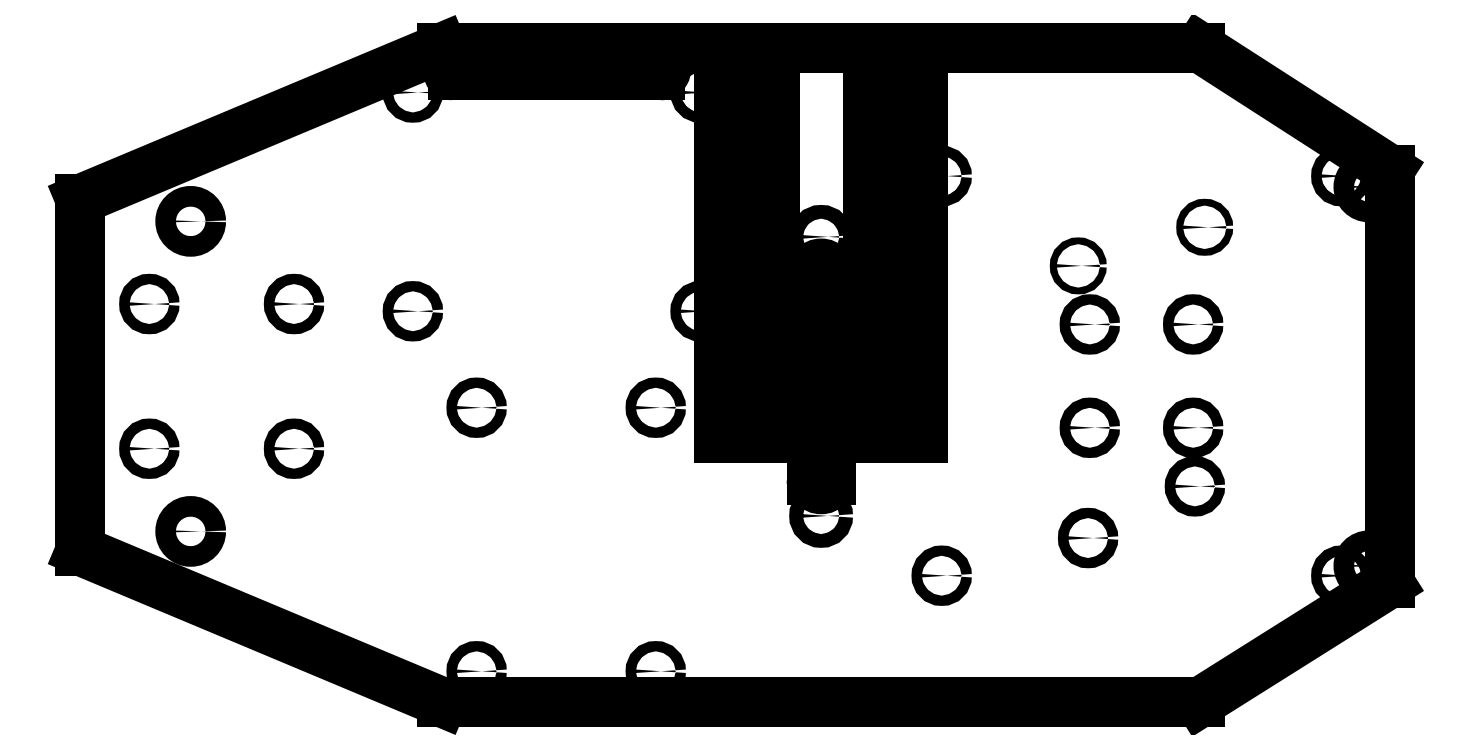
<metadata>
{"format":"dxf","ext":"dxf","renderer":"ezdxf+matplotlib","layout":"modelspace","background":"white","min_lineweight":24,"dpi":150}
</metadata>
<code>
0
SECTION
2
ENTITIES
0
LINE
8
0
10
-157
20
107.6
30
0
11
-157
21
5.627
31
0
0
LINE
8
0
10
-157
20
5.627
30
0
11
-51.95
21
-38.37
31
0
0
LINE
8
0
10
-51.95
20
-38.37
30
0
11
168
21
-38.37
31
0
0
LINE
8
0
10
168
20
-38.37
30
0
11
223
21
-3.777
31
0
0
LINE
8
0
10
223
20
-3.777
30
0
11
223
21
116.2
31
0
0
LINE
8
0
10
223
20
116.2
30
0
11
168
21
151.6
31
0
0
LINE
8
0
10
168
20
151.6
30
0
11
-51.95
21
151.6
31
0
0
LINE
8
0
10
-51.95
20
151.6
30
0
11
-157
21
107.6
31
0
0
CIRCLE
8
0
10
-125
20
101.2
30
0
40
3
0
CIRCLE
8
0
10
-125
20
11.22
30
0
40
3
0
CIRCLE
8
0
10
-137
20
77.22
30
0
40
1.5
0
CIRCLE
8
0
10
-94.95
20
77.22
30
0
40
1.5
0
CIRCLE
8
0
10
-137
20
35.22
30
0
40
1.5
0
CIRCLE
8
0
10
-94.95
20
35.22
30
0
40
1.5
0
CIRCLE
8
0
10
-60.45
20
138.6
30
0
40
1.5
0
CIRCLE
8
0
10
23.05
20
138.6
30
0
40
1.5
0
CIRCLE
8
0
10
-60.45
20
75.13
30
0
40
1.5
0
CIRCLE
8
0
10
23.05
20
75.13
30
0
40
1.5
0
CIRCLE
8
0
10
-41.95
20
47.13
30
0
40
1.5
0
CIRCLE
8
0
10
10.05
20
47.13
30
0
40
1.5
0
CIRCLE
8
0
10
-41.95
20
-29.37
30
0
40
1.5
0
CIRCLE
8
0
10
10.05
20
-29.37
30
0
40
1.5
0
CIRCLE
8
0
10
58.05
20
96.72
30
0
40
2
0
CIRCLE
8
0
10
58.05
20
15.72
30
0
40
2
0
CIRCLE
8
0
10
93.05
20
114.4
30
0
40
1.5
0
CIRCLE
8
0
10
209
20
114.4
30
0
40
1.5
0
CIRCLE
8
0
10
93.05
20
-1.639
30
0
40
1.5
0
CIRCLE
8
0
10
209
20
-1.639
30
0
40
1.5
0
CIRCLE
8
0
10
136
20
71.3
30
0
40
1.5
0
CIRCLE
8
0
10
166
20
71.3
30
0
40
1.5
0
CIRCLE
8
0
10
136
20
41.3
30
0
40
1.5
0
CIRCLE
8
0
10
166
20
41.3
30
0
40
1.5
0
CIRCLE
8
0
10
217
20
111.2
30
0
40
3
0
CIRCLE
8
0
10
217
20
1.223
30
0
40
3
0
CIRCLE
8
0
10
135.5
20
9.299
30
0
40
1.5
0
CIRCLE
8
0
10
166.5
20
24.3
30
0
40
1.5
0
CIRCLE
8
0
10
169.4
20
99.5
30
0
40
1
0
CIRCLE
8
0
10
132.7
20
88.3
30
0
40
1
0
LINE
8
0
10
44.55
20
38.33
30
0
11
44.55
21
136.9
31
0
0
LINE
8
0
10
44.55
20
136.9
30
0
11
42.55
21
136.9
31
0
0
LINE
8
0
10
42.55
20
136.9
30
0
11
42.55
21
38.33
31
0
0
LINE
8
0
10
44.55
20
38.33
30
0
11
42.55
21
38.33
31
0
0
LINE
8
0
10
28.55
20
136.9
30
0
11
30.55
21
136.9
31
0
0
LINE
8
0
10
30.55
20
136.9
30
0
11
30.55
21
38.33
31
0
0
LINE
8
0
10
30.55
20
38.33
30
0
11
28.55
21
38.33
31
0
0
LINE
8
0
10
28.55
20
38.33
30
0
11
28.55
21
136.9
31
0
0
LINE
8
0
10
71.55
20
38.33
30
0
11
71.55
21
136.9
31
0
0
LINE
8
0
10
71.55
20
136.9
30
0
11
73.55
21
136.9
31
0
0
LINE
8
0
10
73.55
20
38.33
30
0
11
73.55
21
136.9
31
0
0
LINE
8
0
10
71.55
20
38.33
30
0
11
73.55
21
38.33
31
0
0
LINE
8
0
10
85.55
20
136.9
30
0
11
87.55
21
136.9
31
0
0
LINE
8
0
10
87.55
20
136.9
30
0
11
87.55
21
38.33
31
0
0
LINE
8
0
10
87.55
20
38.33
30
0
11
85.55
21
38.33
31
0
0
LINE
8
0
10
85.55
20
136.9
30
0
11
85.55
21
38.33
31
0
0
ARC
8
0
10
58.05
20
86.22
30
0
40
2.75
50
-0
51
-180
0
LINE
8
0
10
55.3
20
86.22
30
0
11
55.3
21
26.22
31
0
0
ARC
8
0
10
58.05
20
26.22
30
0
40
2.75
50
-180
51
-0
0
LINE
8
0
10
60.8
20
86.22
30
0
11
60.8
21
26.22
31
0
0
ARC
8
0
10
-48.7
20
145.4
30
0
40
1.75
50
90
51
-90
0
LINE
8
0
10
-48.7
20
143.6
30
0
11
11.3
21
143.6
31
0
0
ARC
8
0
10
11.3
20
145.4
30
0
40
1.75
50
-90
51
90
0
LINE
8
0
10
-48.7
20
147.1
30
0
11
11.3
21
147.1
31
0
0
ENDSEC
0
EOF

</code>
